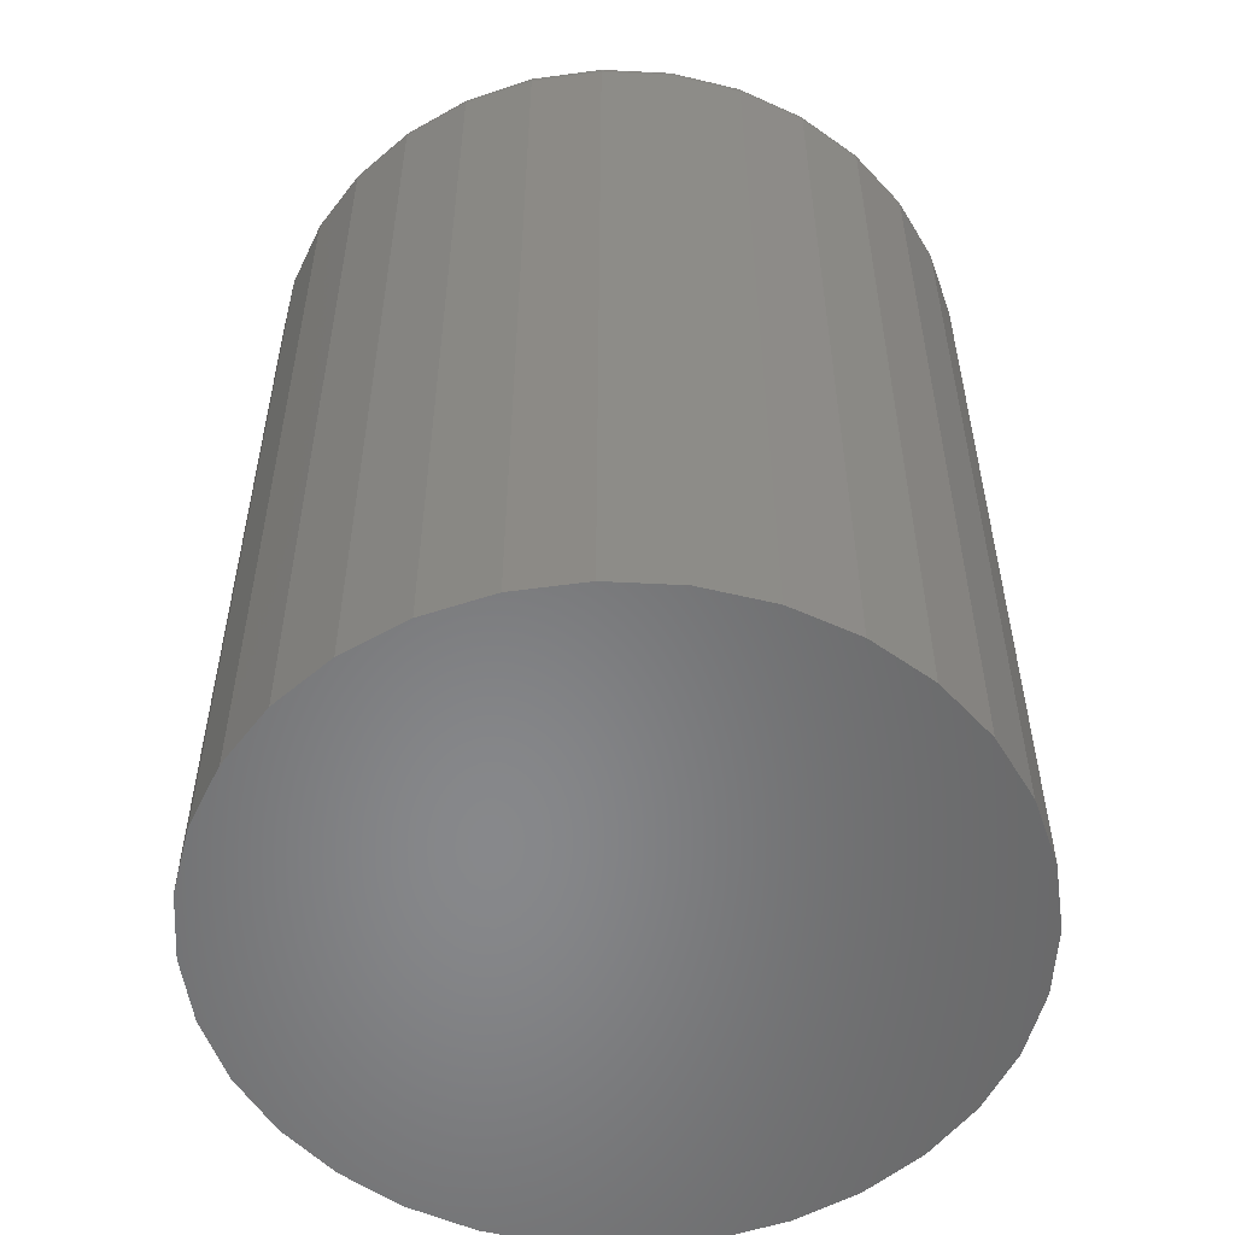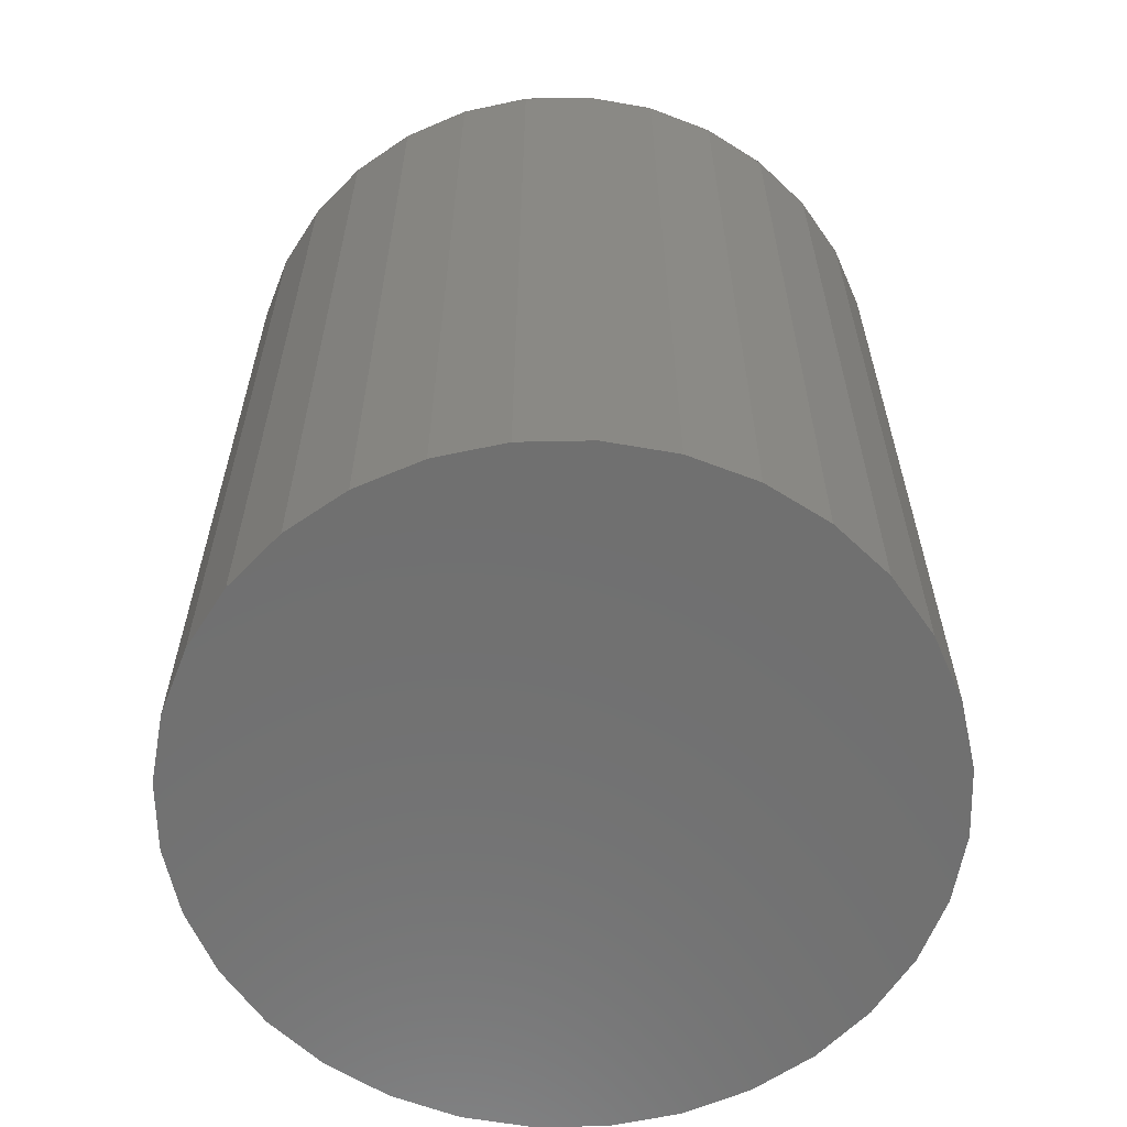
<metadata>
{"format":"stl","ext":"stl","renderer":"f3d","projection":"perspective","resolution":1024,"background":"white","views":[{"elev":-54.5,"azim":81.3,"up":"+Y"},{"elev":-61.8,"azim":-49.5,"up":"+Y"}]}
</metadata>
<code>
# stl→obj: 320 verts, 636 faces
v 0.5447 2.989e-16 0.6475
v 0.5648 3.009e-16 0.6455
v 0.5247 2.964e-16 0.6455
v 0.5054 2.937e-16 0.6396
v 0.584 3.024e-16 0.6396
v 0.4877 2.906e-16 0.6301
v 0.6018 3.033e-16 0.6301
v 0.584 2.813e-16 0.4498
v 0.5054 2.726e-16 0.4498
v 0.6018 2.843e-16 0.4593
v 0.5247 2.741e-16 0.444
v 0.5648 2.785e-16 0.444
v 0.5447 2.761e-16 0.442
v 0.4877 2.717e-16 0.4593
v 0.4721 2.714e-16 0.4721
v 0.6174 2.875e-16 0.4721
v 0.4593 2.717e-16 0.4877
v 0.6301 2.906e-16 0.4877
v 0.4498 2.726e-16 0.5054
v 0.6396 2.937e-16 0.5054
v 0.444 2.741e-16 0.5247
v 0.6455 2.964e-16 0.5247
v 0.442 2.761e-16 0.5447
v 0.6475 2.989e-16 0.5447
v 0.444 2.785e-16 0.5648
v 0.6455 3.009e-16 0.5648
v 0.4498 2.813e-16 0.584
v 0.6396 3.024e-16 0.584
v 0.4593 2.843e-16 0.6018
v 0.6301 3.033e-16 0.6018
v 0.4721 2.875e-16 0.6174
v 0.6174 3.036e-16 0.6174
v 0.6553 -0.007812 0.5447
v 0.6553 -0.2812 0.5447
v 0.6531 -0.007812 0.5232
v 0.6531 -0.2812 0.5232
v 0.6468 -0.007812 0.5024
v 0.6468 -0.2812 0.5024
v 0.6366 -0.007812 0.4833
v 0.6366 -0.2812 0.4833
v 0.6229 -0.007812 0.4666
v 0.6229 -0.2812 0.4666
v 0.6061 -0.007812 0.4528
v 0.6061 -0.2812 0.4528
v 0.587 -0.007812 0.4426
v 0.587 -0.2812 0.4426
v 0.5663 -0.007812 0.4363
v 0.5663 -0.2812 0.4363
v 0.5447 -0.007812 0.4342
v 0.5447 -0.2812 0.4342
v 0.5232 -0.007812 0.4363
v 0.5232 -0.2812 0.4363
v 0.5024 -0.007812 0.4426
v 0.5024 -0.2812 0.4426
v 0.4833 -0.007812 0.4528
v 0.4833 -0.2812 0.4528
v 0.4666 -0.007812 0.4666
v 0.4666 -0.2812 0.4666
v 0.4528 -0.007812 0.4833
v 0.4528 -0.2812 0.4833
v 0.4426 -0.007812 0.5024
v 0.4426 -0.2812 0.5024
v 0.4363 -0.007812 0.5232
v 0.4363 -0.2812 0.5232
v 0.4342 -0.007812 0.5447
v 0.4342 -0.2812 0.5447
v 0.4363 -0.007812 0.5663
v 0.4363 -0.2812 0.5663
v 0.4426 -0.007812 0.587
v 0.4426 -0.2812 0.587
v 0.4528 -0.007812 0.6061
v 0.4528 -0.2812 0.6061
v 0.4666 -0.007812 0.6229
v 0.4666 -0.2812 0.6229
v 0.4833 -0.007812 0.6366
v 0.4833 -0.2812 0.6366
v 0.5024 -0.007812 0.6468
v 0.5024 -0.2812 0.6468
v 0.5232 -0.007812 0.6531
v 0.5232 -0.2812 0.6531
v 0.5447 -0.007812 0.6553
v 0.5447 -0.2812 0.6553
v 0.5663 -0.007812 0.6531
v 0.5663 -0.2812 0.6531
v 0.587 -0.007812 0.6468
v 0.587 -0.2812 0.6468
v 0.6061 -0.007812 0.6366
v 0.6061 -0.2812 0.6366
v 0.6229 -0.007812 0.6229
v 0.6229 -0.2812 0.6229
v 0.6366 -0.007812 0.6061
v 0.6366 -0.2812 0.6061
v 0.6468 -0.007812 0.587
v 0.6468 -0.2812 0.587
v 0.6531 -0.007812 0.5663
v 0.6531 -0.2812 0.5663
v 0.4344 -0.006288 0.5447
v 0.4365 -0.006288 0.5663
v 0.4348 -0.004823 0.5447
v 0.4369 -0.004823 0.5662
v 0.4355 -0.003472 0.5447
v 0.4376 -0.003472 0.566
v 0.4365 -0.002288 0.5447
v 0.4386 -0.002288 0.5659
v 0.4377 -0.001317 0.5447
v 0.4397 -0.001317 0.5656
v 0.439 -0.0005947 0.5447
v 0.4411 -0.0005947 0.5654
v 0.4405 -0.0001501 0.5447
v 0.4425 -0.0001501 0.5651
v 0.653 -0.006288 0.5663
v 0.6551 -0.006288 0.5447
v 0.6526 -0.004823 0.5662
v 0.6547 -0.004823 0.5447
v 0.6518 -0.003472 0.566
v 0.6539 -0.003472 0.5447
v 0.6509 -0.002288 0.5659
v 0.653 -0.002288 0.5447
v 0.6497 -0.001317 0.5656
v 0.6518 -0.001317 0.5447
v 0.6484 -0.0005947 0.5654
v 0.6504 -0.0005947 0.5447
v 0.647 -0.0001501 0.5651
v 0.649 -0.0001501 0.5447
v 0.6467 -0.006288 0.587
v 0.6463 -0.004823 0.5868
v 0.6456 -0.003472 0.5865
v 0.6447 -0.002288 0.5862
v 0.6436 -0.001317 0.5857
v 0.6424 -0.0005947 0.5852
v 0.641 -0.0001501 0.5846
v 0.6365 -0.006288 0.6061
v 0.6361 -0.004823 0.6058
v 0.6355 -0.003472 0.6054
v 0.6347 -0.002288 0.6049
v 0.6337 -0.001317 0.6042
v 0.6326 -0.0005947 0.6035
v 0.6314 -0.0001501 0.6026
v 0.6228 -0.006288 0.6228
v 0.6225 -0.004823 0.6225
v 0.622 -0.003472 0.622
v 0.6213 -0.002288 0.6213
v 0.6204 -0.001317 0.6204
v 0.6195 -0.0005947 0.6195
v 0.6184 -0.0001501 0.6184
v 0.6061 -0.006288 0.6365
v 0.6058 -0.004823 0.6361
v 0.6054 -0.003472 0.6355
v 0.6049 -0.002288 0.6347
v 0.6042 -0.001317 0.6337
v 0.6035 -0.0005947 0.6326
v 0.6026 -0.0001501 0.6314
v 0.587 -0.006288 0.6467
v 0.5868 -0.004823 0.6463
v 0.5865 -0.003472 0.6456
v 0.5862 -0.002288 0.6447
v 0.5857 -0.001317 0.6436
v 0.5852 -0.0005947 0.6424
v 0.5846 -0.0001501 0.641
v 0.5663 -0.006288 0.653
v 0.5662 -0.004823 0.6526
v 0.566 -0.003472 0.6518
v 0.5659 -0.002288 0.6509
v 0.5656 -0.001317 0.6497
v 0.5654 -0.0005947 0.6484
v 0.5651 -0.0001501 0.647
v 0.5447 -0.006288 0.6551
v 0.5447 -0.004823 0.6547
v 0.5447 -0.003472 0.6539
v 0.5447 -0.002288 0.653
v 0.5447 -0.001317 0.6518
v 0.5447 -0.0005947 0.6504
v 0.5447 -0.0001501 0.649
v 0.5232 -0.006288 0.653
v 0.5233 -0.004823 0.6526
v 0.5234 -0.003472 0.6518
v 0.5236 -0.002288 0.6509
v 0.5239 -0.001317 0.6497
v 0.5241 -0.0005947 0.6484
v 0.5244 -0.0001501 0.647
v 0.5025 -0.006288 0.6467
v 0.5027 -0.004823 0.6463
v 0.5029 -0.003472 0.6456
v 0.5033 -0.002288 0.6447
v 0.5038 -0.001317 0.6436
v 0.5043 -0.0005947 0.6424
v 0.5048 -0.0001501 0.641
v 0.4834 -0.006288 0.6365
v 0.4837 -0.004823 0.6361
v 0.4841 -0.003472 0.6355
v 0.4846 -0.002288 0.6347
v 0.4853 -0.001317 0.6337
v 0.486 -0.0005947 0.6326
v 0.4868 -0.0001501 0.6314
v 0.4667 -0.006288 0.6228
v 0.467 -0.004823 0.6225
v 0.4675 -0.003472 0.622
v 0.4682 -0.002288 0.6213
v 0.469 -0.001317 0.6204
v 0.47 -0.0005947 0.6195
v 0.471 -0.0001501 0.6184
v 0.453 -0.006288 0.6061
v 0.4533 -0.004823 0.6058
v 0.4539 -0.003472 0.6054
v 0.4547 -0.002288 0.6049
v 0.4557 -0.001317 0.6042
v 0.4568 -0.0005947 0.6035
v 0.4581 -0.0001501 0.6026
v 0.4428 -0.006288 0.587
v 0.4432 -0.004823 0.5868
v 0.4438 -0.003472 0.5865
v 0.4447 -0.002288 0.5862
v 0.4458 -0.001317 0.5857
v 0.4471 -0.0005947 0.5852
v 0.4484 -0.0001501 0.5846
v 0.653 -0.006288 0.5232
v 0.6526 -0.004823 0.5233
v 0.6518 -0.003472 0.5234
v 0.6509 -0.002288 0.5236
v 0.6497 -0.001317 0.5239
v 0.6484 -0.0005947 0.5241
v 0.647 -0.0001501 0.5244
v 0.4365 -0.006288 0.5232
v 0.4369 -0.004823 0.5233
v 0.4376 -0.003472 0.5234
v 0.4386 -0.002288 0.5236
v 0.4397 -0.001317 0.5239
v 0.4411 -0.0005947 0.5241
v 0.4425 -0.0001501 0.5244
v 0.4428 -0.006288 0.5025
v 0.4432 -0.004823 0.5027
v 0.4438 -0.003472 0.5029
v 0.4447 -0.002288 0.5033
v 0.4458 -0.001317 0.5038
v 0.4471 -0.0005947 0.5043
v 0.4484 -0.0001501 0.5048
v 0.453 -0.006288 0.4834
v 0.4533 -0.004823 0.4837
v 0.4539 -0.003472 0.4841
v 0.4547 -0.002288 0.4846
v 0.4557 -0.001317 0.4853
v 0.4568 -0.0005947 0.486
v 0.4581 -0.0001501 0.4868
v 0.4667 -0.006288 0.4667
v 0.467 -0.004823 0.467
v 0.4675 -0.003472 0.4675
v 0.4682 -0.002288 0.4682
v 0.469 -0.001317 0.469
v 0.47 -0.0005947 0.47
v 0.471 -0.0001501 0.471
v 0.4834 -0.006288 0.453
v 0.4837 -0.004823 0.4533
v 0.4841 -0.003472 0.4539
v 0.4846 -0.002288 0.4547
v 0.4853 -0.001317 0.4557
v 0.486 -0.0005947 0.4568
v 0.4868 -0.0001501 0.4581
v 0.5025 -0.006288 0.4428
v 0.5027 -0.004823 0.4432
v 0.5029 -0.003472 0.4438
v 0.5033 -0.002288 0.4447
v 0.5038 -0.001317 0.4458
v 0.5043 -0.0005947 0.4471
v 0.5048 -0.0001501 0.4484
v 0.5232 -0.006288 0.4365
v 0.5233 -0.004823 0.4369
v 0.5234 -0.003472 0.4376
v 0.5236 -0.002288 0.4386
v 0.5239 -0.001317 0.4397
v 0.5241 -0.0005947 0.4411
v 0.5244 -0.0001501 0.4425
v 0.5447 -0.006288 0.4344
v 0.5447 -0.004823 0.4348
v 0.5447 -0.003472 0.4355
v 0.5447 -0.002288 0.4365
v 0.5447 -0.001317 0.4377
v 0.5447 -0.0005947 0.439
v 0.5447 -0.0001501 0.4405
v 0.5663 -0.006288 0.4365
v 0.5662 -0.004823 0.4369
v 0.566 -0.003472 0.4376
v 0.5659 -0.002288 0.4386
v 0.5656 -0.001317 0.4397
v 0.5654 -0.0005947 0.4411
v 0.5651 -0.0001501 0.4425
v 0.587 -0.006288 0.4428
v 0.5868 -0.004823 0.4432
v 0.5865 -0.003472 0.4438
v 0.5862 -0.002288 0.4447
v 0.5857 -0.001317 0.4458
v 0.5852 -0.0005947 0.4471
v 0.5846 -0.0001501 0.4484
v 0.6061 -0.006288 0.453
v 0.6058 -0.004823 0.4533
v 0.6054 -0.003472 0.4539
v 0.6049 -0.002288 0.4547
v 0.6042 -0.001317 0.4557
v 0.6035 -0.0005947 0.4568
v 0.6026 -0.0001501 0.4581
v 0.6228 -0.006288 0.4667
v 0.6225 -0.004823 0.467
v 0.622 -0.003472 0.4675
v 0.6213 -0.002288 0.4682
v 0.6204 -0.001317 0.469
v 0.6195 -0.0005947 0.47
v 0.6184 -0.0001501 0.471
v 0.6365 -0.006288 0.4834
v 0.6361 -0.004823 0.4837
v 0.6355 -0.003472 0.4841
v 0.6347 -0.002288 0.4846
v 0.6337 -0.001317 0.4853
v 0.6326 -0.0005947 0.486
v 0.6314 -0.0001501 0.4868
v 0.6467 -0.006288 0.5025
v 0.6463 -0.004823 0.5027
v 0.6456 -0.003472 0.5029
v 0.6447 -0.002288 0.5033
v 0.6436 -0.001317 0.5038
v 0.6424 -0.0005947 0.5043
v 0.641 -0.0001501 0.5048
f 1 2 3
f 4 3 2
f 5 4 2
f 6 4 5
f 7 6 5
f 8 9 10
f 11 9 8
f 12 11 8
f 13 11 12
f 9 14 10
f 10 14 15
f 10 15 16
f 16 15 17
f 16 17 18
f 18 17 19
f 18 19 20
f 20 19 21
f 20 21 22
f 22 21 23
f 22 23 24
f 24 23 25
f 24 25 26
f 26 25 27
f 26 27 28
f 28 27 29
f 28 29 30
f 30 29 31
f 30 31 32
f 32 31 6
f 32 6 7
f 33 34 35
f 35 34 36
f 35 36 37
f 37 36 38
f 37 38 39
f 39 38 40
f 39 40 41
f 41 40 42
f 41 42 43
f 43 42 44
f 43 44 45
f 45 44 46
f 45 46 47
f 47 46 48
f 47 48 49
f 49 48 50
f 49 50 51
f 51 50 52
f 51 52 53
f 53 52 54
f 53 54 55
f 55 54 56
f 55 56 57
f 57 56 58
f 57 58 59
f 59 58 60
f 59 60 61
f 61 60 62
f 61 62 63
f 63 62 64
f 63 64 65
f 65 64 66
f 65 66 67
f 67 66 68
f 67 68 69
f 69 68 70
f 69 70 71
f 71 70 72
f 71 72 73
f 73 72 74
f 73 74 75
f 75 74 76
f 75 76 77
f 77 76 78
f 77 78 79
f 79 78 80
f 79 80 81
f 81 80 82
f 81 82 83
f 83 82 84
f 83 84 85
f 85 84 86
f 85 86 87
f 87 86 88
f 87 88 89
f 89 88 90
f 89 90 91
f 91 90 92
f 91 92 93
f 93 92 94
f 93 94 95
f 95 94 96
f 95 96 33
f 33 96 34
f 65 67 97
f 97 67 98
f 97 98 99
f 99 98 100
f 99 100 101
f 101 100 102
f 101 102 103
f 103 102 104
f 103 104 105
f 105 104 106
f 105 106 107
f 107 106 108
f 107 108 109
f 109 108 110
f 109 110 23
f 23 110 25
f 95 33 111
f 111 33 112
f 111 112 113
f 113 112 114
f 113 114 115
f 115 114 116
f 115 116 117
f 117 116 118
f 117 118 119
f 119 118 120
f 119 120 121
f 121 120 122
f 121 122 123
f 123 122 124
f 123 124 26
f 26 124 24
f 93 95 125
f 125 95 111
f 125 111 126
f 126 111 113
f 126 113 127
f 127 113 115
f 127 115 128
f 128 115 117
f 128 117 129
f 129 117 119
f 129 119 130
f 130 119 121
f 130 121 131
f 131 121 123
f 131 123 28
f 28 123 26
f 91 93 132
f 132 93 125
f 132 125 133
f 133 125 126
f 133 126 134
f 134 126 127
f 134 127 135
f 135 127 128
f 135 128 136
f 136 128 129
f 136 129 137
f 137 129 130
f 137 130 138
f 138 130 131
f 138 131 30
f 30 131 28
f 89 91 139
f 139 91 132
f 139 132 140
f 140 132 133
f 140 133 141
f 141 133 134
f 141 134 142
f 142 134 135
f 142 135 143
f 143 135 136
f 143 136 144
f 144 136 137
f 144 137 145
f 145 137 138
f 145 138 32
f 32 138 30
f 87 89 146
f 146 89 139
f 146 139 147
f 147 139 140
f 147 140 148
f 148 140 141
f 148 141 149
f 149 141 142
f 149 142 150
f 150 142 143
f 150 143 151
f 151 143 144
f 151 144 152
f 152 144 145
f 152 145 7
f 7 145 32
f 85 87 153
f 153 87 146
f 153 146 154
f 154 146 147
f 154 147 155
f 155 147 148
f 155 148 156
f 156 148 149
f 156 149 157
f 157 149 150
f 157 150 158
f 158 150 151
f 158 151 159
f 159 151 152
f 159 152 5
f 5 152 7
f 83 85 160
f 160 85 153
f 160 153 161
f 161 153 154
f 161 154 162
f 162 154 155
f 162 155 163
f 163 155 156
f 163 156 164
f 164 156 157
f 164 157 165
f 165 157 158
f 165 158 166
f 166 158 159
f 166 159 2
f 2 159 5
f 81 83 167
f 167 83 160
f 167 160 168
f 168 160 161
f 168 161 169
f 169 161 162
f 169 162 170
f 170 162 163
f 170 163 171
f 171 163 164
f 171 164 172
f 172 164 165
f 172 165 173
f 173 165 166
f 173 166 1
f 1 166 2
f 79 81 174
f 174 81 167
f 174 167 175
f 175 167 168
f 175 168 176
f 176 168 169
f 176 169 177
f 177 169 170
f 177 170 178
f 178 170 171
f 178 171 179
f 179 171 172
f 179 172 180
f 180 172 173
f 180 173 3
f 3 173 1
f 77 79 181
f 181 79 174
f 181 174 182
f 182 174 175
f 182 175 183
f 183 175 176
f 183 176 184
f 184 176 177
f 184 177 185
f 185 177 178
f 185 178 186
f 186 178 179
f 186 179 187
f 187 179 180
f 187 180 4
f 4 180 3
f 75 77 188
f 188 77 181
f 188 181 189
f 189 181 182
f 189 182 190
f 190 182 183
f 190 183 191
f 191 183 184
f 191 184 192
f 192 184 185
f 192 185 193
f 193 185 186
f 193 186 194
f 194 186 187
f 194 187 6
f 6 187 4
f 73 75 195
f 195 75 188
f 195 188 196
f 196 188 189
f 196 189 197
f 197 189 190
f 197 190 198
f 198 190 191
f 198 191 199
f 199 191 192
f 199 192 200
f 200 192 193
f 200 193 201
f 201 193 194
f 201 194 31
f 31 194 6
f 71 73 202
f 202 73 195
f 202 195 203
f 203 195 196
f 203 196 204
f 204 196 197
f 204 197 205
f 205 197 198
f 205 198 206
f 206 198 199
f 206 199 207
f 207 199 200
f 207 200 208
f 208 200 201
f 208 201 29
f 29 201 31
f 69 71 209
f 209 71 202
f 209 202 210
f 210 202 203
f 210 203 211
f 211 203 204
f 211 204 212
f 212 204 205
f 212 205 213
f 213 205 206
f 213 206 214
f 214 206 207
f 214 207 215
f 215 207 208
f 215 208 27
f 27 208 29
f 67 69 98
f 98 69 209
f 98 209 100
f 100 209 210
f 100 210 102
f 102 210 211
f 102 211 104
f 104 211 212
f 104 212 106
f 106 212 213
f 106 213 108
f 108 213 214
f 108 214 110
f 110 214 215
f 110 215 25
f 25 215 27
f 33 35 112
f 112 35 216
f 112 216 114
f 114 216 217
f 114 217 116
f 116 217 218
f 116 218 118
f 118 218 219
f 118 219 120
f 120 219 220
f 120 220 122
f 122 220 221
f 122 221 124
f 124 221 222
f 124 222 24
f 24 222 22
f 63 65 223
f 223 65 97
f 223 97 224
f 224 97 99
f 224 99 225
f 225 99 101
f 225 101 226
f 226 101 103
f 226 103 227
f 227 103 105
f 227 105 228
f 228 105 107
f 228 107 229
f 229 107 109
f 229 109 21
f 21 109 23
f 61 63 230
f 230 63 223
f 230 223 231
f 231 223 224
f 231 224 232
f 232 224 225
f 232 225 233
f 233 225 226
f 233 226 234
f 234 226 227
f 234 227 235
f 235 227 228
f 235 228 236
f 236 228 229
f 236 229 19
f 19 229 21
f 59 61 237
f 237 61 230
f 237 230 238
f 238 230 231
f 238 231 239
f 239 231 232
f 239 232 240
f 240 232 233
f 240 233 241
f 241 233 234
f 241 234 242
f 242 234 235
f 242 235 243
f 243 235 236
f 243 236 17
f 17 236 19
f 57 59 244
f 244 59 237
f 244 237 245
f 245 237 238
f 245 238 246
f 246 238 239
f 246 239 247
f 247 239 240
f 247 240 248
f 248 240 241
f 248 241 249
f 249 241 242
f 249 242 250
f 250 242 243
f 250 243 15
f 15 243 17
f 55 57 251
f 251 57 244
f 251 244 252
f 252 244 245
f 252 245 253
f 253 245 246
f 253 246 254
f 254 246 247
f 254 247 255
f 255 247 248
f 255 248 256
f 256 248 249
f 256 249 257
f 257 249 250
f 257 250 14
f 14 250 15
f 53 55 258
f 258 55 251
f 258 251 259
f 259 251 252
f 259 252 260
f 260 252 253
f 260 253 261
f 261 253 254
f 261 254 262
f 262 254 255
f 262 255 263
f 263 255 256
f 263 256 264
f 264 256 257
f 264 257 9
f 9 257 14
f 51 53 265
f 265 53 258
f 265 258 266
f 266 258 259
f 266 259 267
f 267 259 260
f 267 260 268
f 268 260 261
f 268 261 269
f 269 261 262
f 269 262 270
f 270 262 263
f 270 263 271
f 271 263 264
f 271 264 11
f 11 264 9
f 49 51 272
f 272 51 265
f 272 265 273
f 273 265 266
f 273 266 274
f 274 266 267
f 274 267 275
f 275 267 268
f 275 268 276
f 276 268 269
f 276 269 277
f 277 269 270
f 277 270 278
f 278 270 271
f 278 271 13
f 13 271 11
f 47 49 279
f 279 49 272
f 279 272 280
f 280 272 273
f 280 273 281
f 281 273 274
f 281 274 282
f 282 274 275
f 282 275 283
f 283 275 276
f 283 276 284
f 284 276 277
f 284 277 285
f 285 277 278
f 285 278 12
f 12 278 13
f 45 47 286
f 286 47 279
f 286 279 287
f 287 279 280
f 287 280 288
f 288 280 281
f 288 281 289
f 289 281 282
f 289 282 290
f 290 282 283
f 290 283 291
f 291 283 284
f 291 284 292
f 292 284 285
f 292 285 8
f 8 285 12
f 43 45 293
f 293 45 286
f 293 286 294
f 294 286 287
f 294 287 295
f 295 287 288
f 295 288 296
f 296 288 289
f 296 289 297
f 297 289 290
f 297 290 298
f 298 290 291
f 298 291 299
f 299 291 292
f 299 292 10
f 10 292 8
f 41 43 300
f 300 43 293
f 300 293 301
f 301 293 294
f 301 294 302
f 302 294 295
f 302 295 303
f 303 295 296
f 303 296 304
f 304 296 297
f 304 297 305
f 305 297 298
f 305 298 306
f 306 298 299
f 306 299 16
f 16 299 10
f 39 41 307
f 307 41 300
f 307 300 308
f 308 300 301
f 308 301 309
f 309 301 302
f 309 302 310
f 310 302 303
f 310 303 311
f 311 303 304
f 311 304 312
f 312 304 305
f 312 305 313
f 313 305 306
f 313 306 18
f 18 306 16
f 37 39 314
f 314 39 307
f 314 307 315
f 315 307 308
f 315 308 316
f 316 308 309
f 316 309 317
f 317 309 310
f 317 310 318
f 318 310 311
f 318 311 319
f 319 311 312
f 319 312 320
f 320 312 313
f 320 313 20
f 20 313 18
f 35 37 216
f 216 37 314
f 216 314 217
f 217 314 315
f 217 315 218
f 218 315 316
f 218 316 219
f 219 316 317
f 219 317 220
f 220 317 318
f 220 318 221
f 221 318 319
f 221 319 222
f 222 319 320
f 222 320 22
f 22 320 20
f 80 84 82
f 84 80 78
f 84 78 86
f 86 78 76
f 86 76 88
f 44 54 46
f 46 54 52
f 46 52 48
f 48 52 50
f 88 76 90
f 90 76 74
f 90 74 92
f 92 74 72
f 92 72 94
f 94 72 70
f 94 70 96
f 96 70 68
f 96 68 34
f 34 68 66
f 34 66 36
f 36 66 64
f 36 64 38
f 38 64 62
f 38 62 40
f 40 62 60
f 40 60 42
f 42 60 58
f 42 58 44
f 44 58 56
f 44 56 54

</code>
